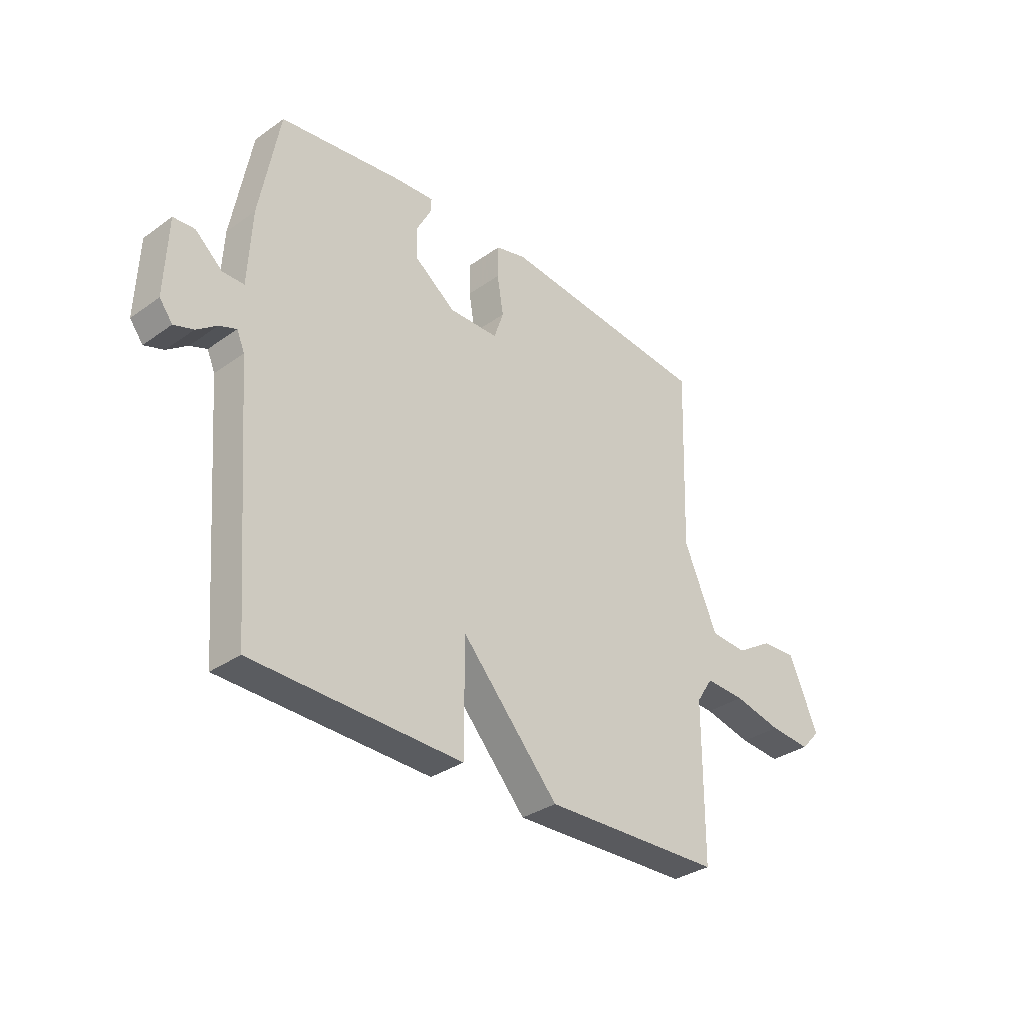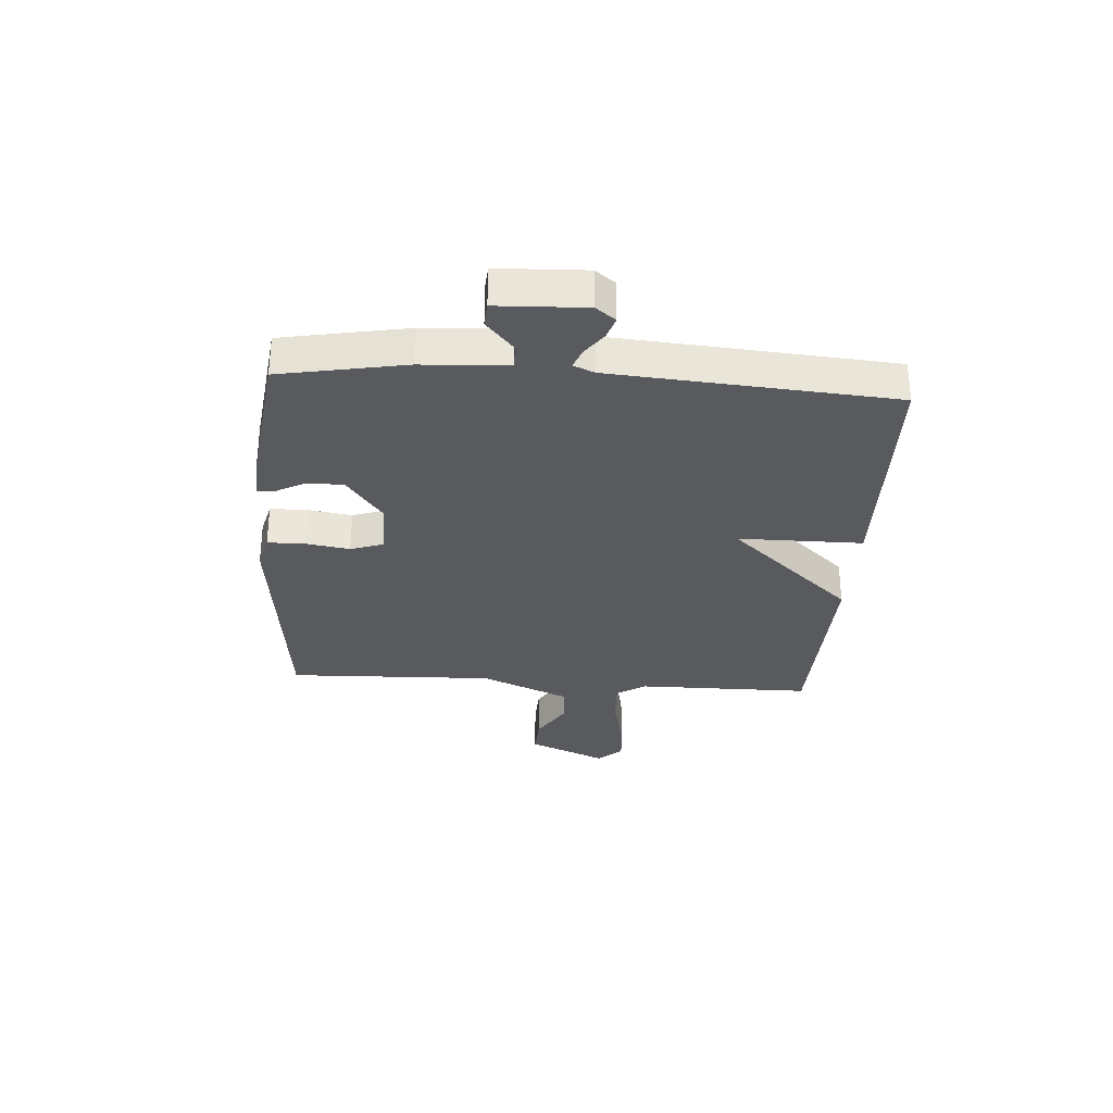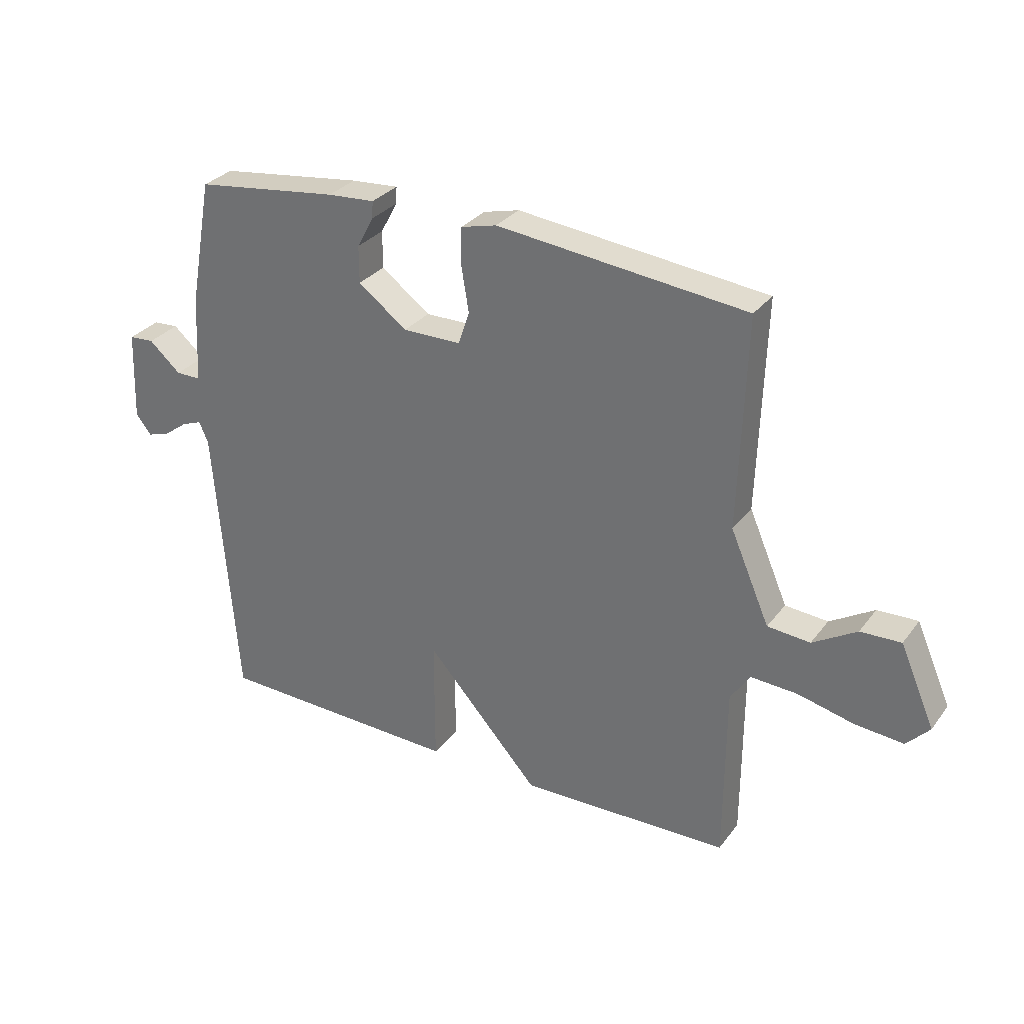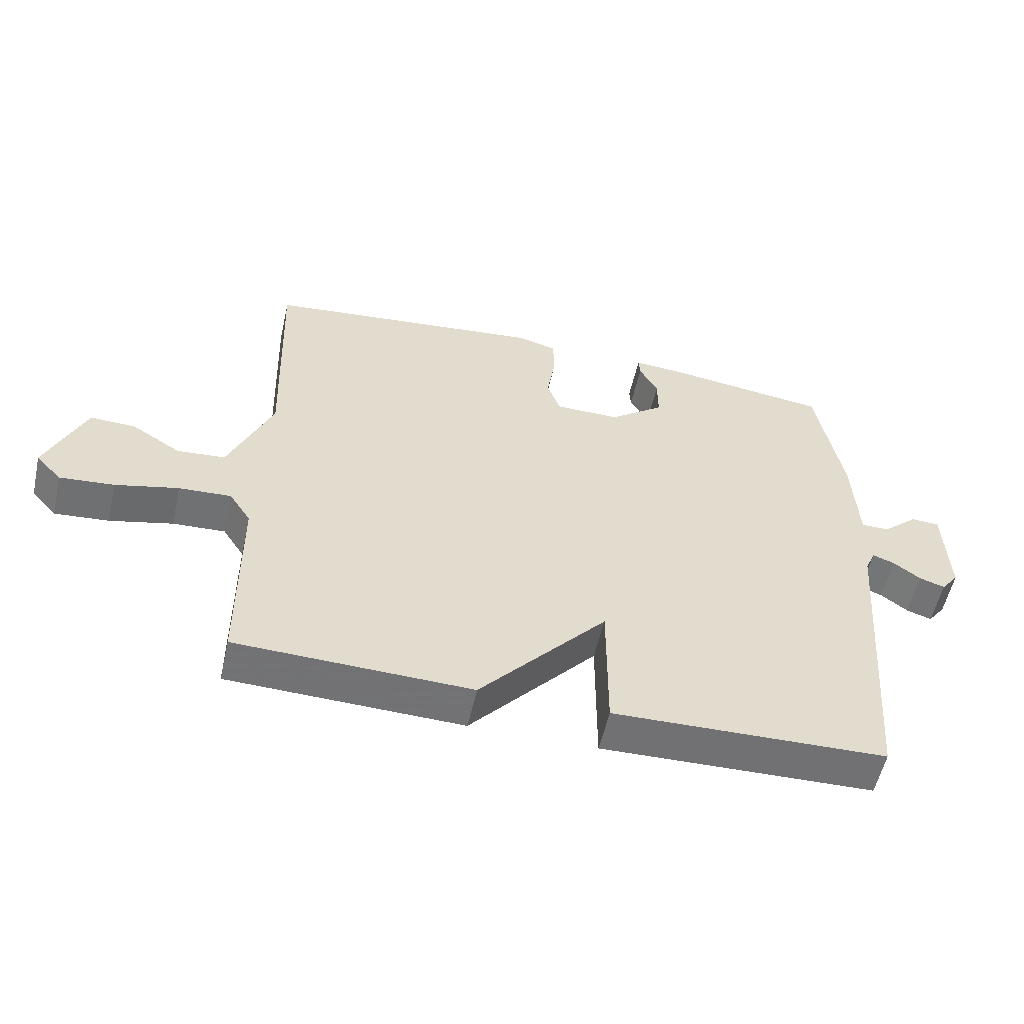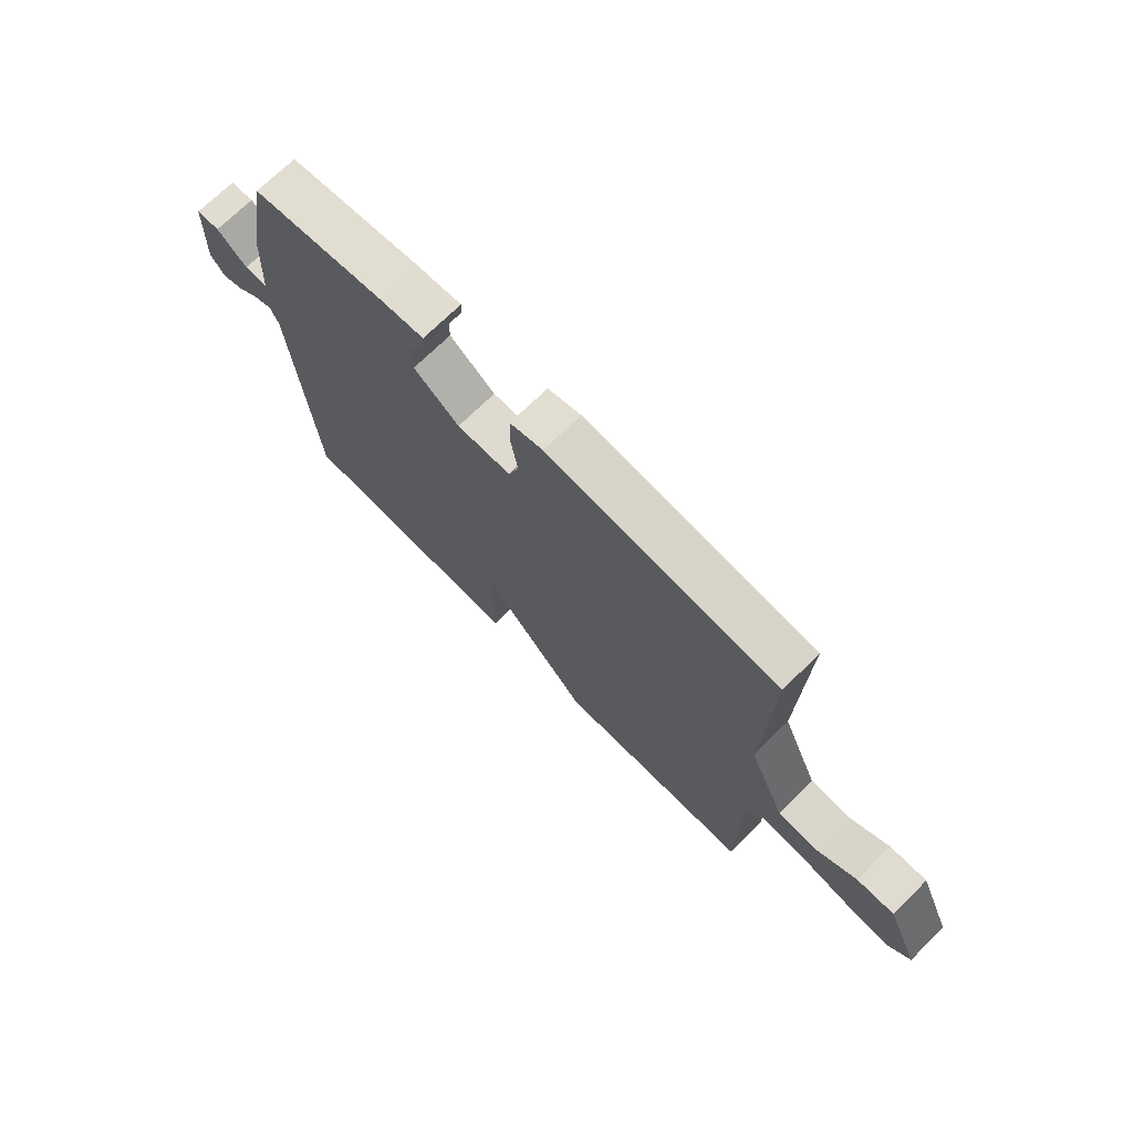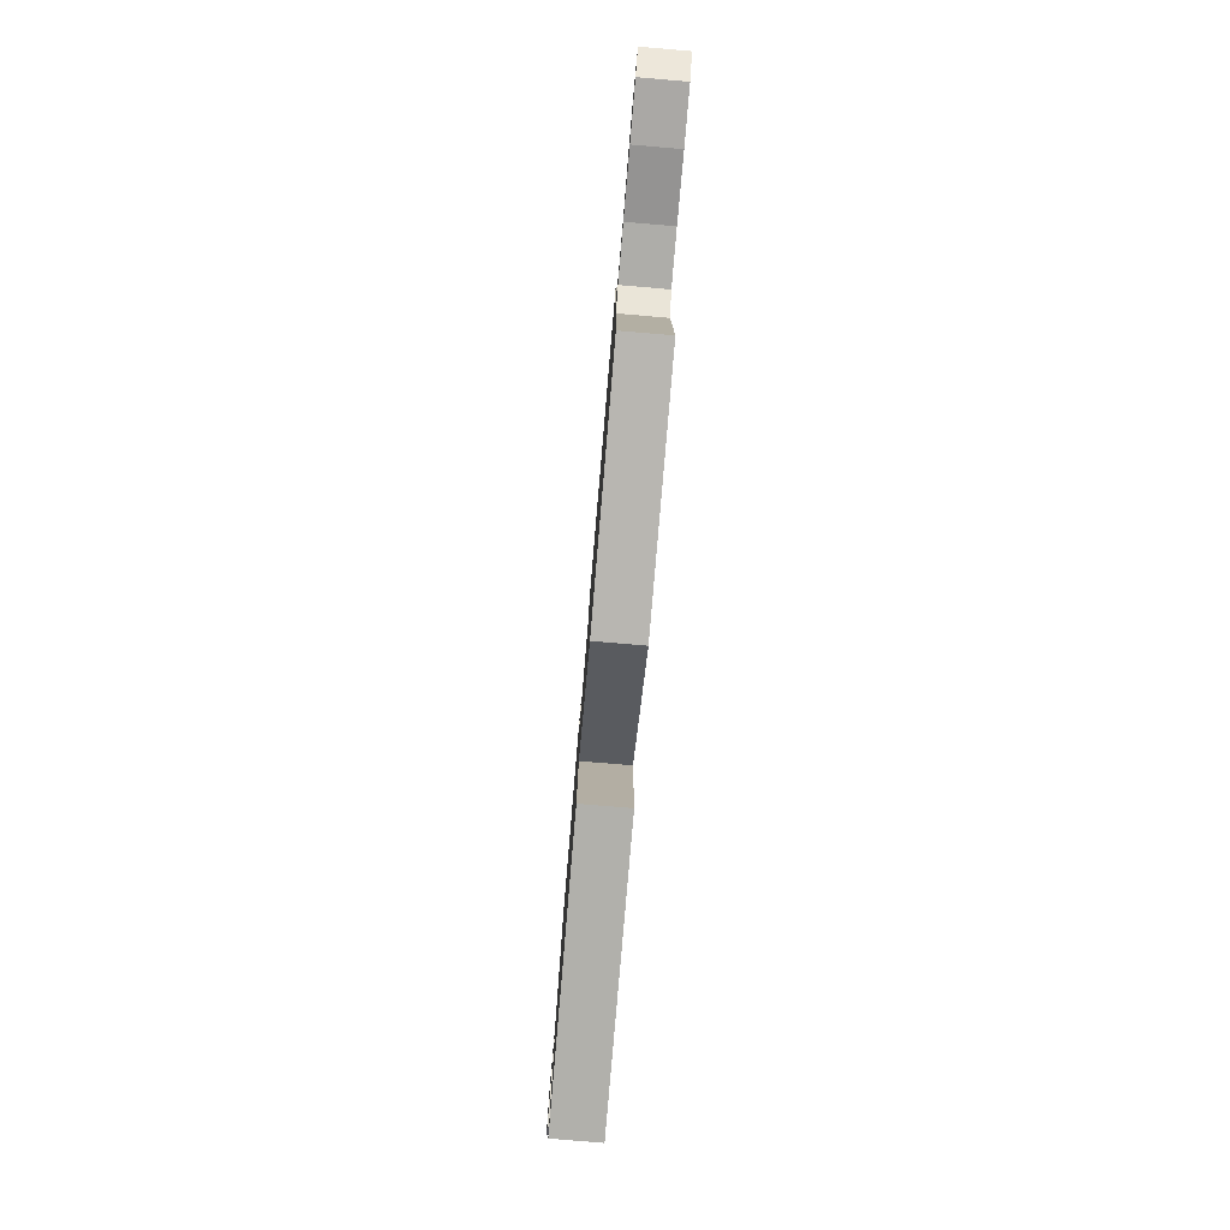
<metadata>
{"format":"obj","ext":"obj","renderer":"f3d","projection":"perspective","resolution":1024,"background":"white","views":[{"elev":-33.1,"azim":134.2,"up":"+Z"},{"elev":-30.9,"azim":86.1,"up":"+Y"},{"elev":30.5,"azim":-149.8,"up":"+Z"},{"elev":-55.5,"azim":-12.6,"up":"+Z"},{"elev":71.3,"azim":-134.6,"up":"+Z"},{"elev":-79.9,"azim":-94.8,"up":"+Z"}]}
</metadata>
<code>
v 0.5 0.07 -0.5
v 0.069 0.07 -0.511
v 0.069 0.07 -0.289
v -0.131 0.07 -0.511
v -0.5 0.07 -0.5
v -0.501 0.07 -0.187
v -0.535 0.07 -0.135
v -0.617 0.07 -0.139
v -0.716 0.07 -0.162
v -0.801 0.07 -0.169
v -0.841 0.07 -0.126
v -0.78 0.07 0.014
v -0.709 0.07 0.011
v -0.632 0.07 -0.036
v -0.557 0.07 -0.03
v -0.488 0.07 0.129
v -0.5 0.07 0.5
v -0.063 0.07 0.546
v 0 0.07 0.53
v 0.001 0.07 0.464
v -0.012 0.07 0.385
v 0.008 0.07 0.327
v 0.11 0.07 0.326
v 0.196 0.07 0.39
v 0.196 0.07 0.455
v 0.167 0.07 0.509
v 0.165 0.07 0.539
v 0.248 0.07 0.533
v 0.5 0.07 0.5
v 0.541 0.07 0.277
v 0.549 0.07 0.125
v 0.593 0.07 0.125
v 0.649 0.07 0.174
v 0.693 0.07 0.171
v 0.699 0.07 0.014
v 0.672 0.07 -0.021
v 0.632 0.07 -0.008
v 0.59 0.07 0.023
v 0.555 0.07 0.036
v 0.539 0.07 -0.001
v 0.5 0 -0.5
v 0.069 0 -0.511
v 0.069 0 -0.289
v -0.131 0 -0.511
v -0.5 0 -0.5
v -0.501 0 -0.187
v -0.535 0 -0.135
v -0.617 0 -0.139
v -0.716 0 -0.162
v -0.801 0 -0.169
v -0.841 0 -0.126
v -0.78 0 0.014
v -0.709 0 0.011
v -0.632 0 -0.036
v -0.557 0 -0.03
v -0.488 0 0.129
v -0.5 0 0.5
v -0.063 0 0.546
v 0 0 0.53
v 0.001 0 0.464
v -0.012 0 0.385
v 0.008 0 0.327
v 0.11 0 0.326
v 0.196 0 0.39
v 0.196 0 0.455
v 0.167 0 0.509
v 0.165 0 0.539
v 0.248 0 0.533
v 0.5 0 0.5
v 0.541 0 0.277
v 0.549 0 0.125
v 0.593 0 0.125
v 0.649 0 0.174
v 0.693 0 0.171
v 0.699 0 0.014
v 0.672 0 -0.021
v 0.632 0 -0.008
v 0.59 0 0.023
v 0.555 0 0.036
v 0.539 0 -0.001
f 36 37 38
f 35 36 38
f 34 35 38
f 33 34 38
f 32 33 38
f 31 32 38 39
f 29 30 31
f 28 29 31
f 27 28 31
f 26 27 31
f 25 26 31
f 31 39 40
f 25 31 40
f 24 25 40
f 19 20 21
f 18 19 21
f 17 18 21
f 16 17 21
f 15 16 21 22
f 12 13 14
f 11 12 14
f 10 11 14
f 9 10 14
f 8 9 14
f 7 8 14 15
f 15 22 23
f 7 15 23
f 6 7 23
f 6 23 24
f 5 6 24
f 4 5 24
f 3 4 24
f 3 24 40
f 2 3 40
f 1 2 40
f 78 77 76
f 78 76 75
f 78 75 74
f 78 74 73
f 78 73 72
f 79 78 72 71
f 71 70 69
f 71 69 68
f 71 68 67
f 71 67 66
f 71 66 65
f 80 79 71
f 80 71 65
f 80 65 64
f 61 60 59
f 61 59 58
f 61 58 57
f 61 57 56
f 62 61 56 55
f 54 53 52
f 54 52 51
f 54 51 50
f 54 50 49
f 54 49 48
f 55 54 48 47
f 63 62 55
f 63 55 47
f 63 47 46
f 64 63 46
f 64 46 45
f 64 45 44
f 64 44 43
f 80 64 43
f 80 43 42
f 80 42 41
f 1 41 42 2
f 2 42 43 3
f 3 43 44 4
f 4 44 45 5
f 5 45 46 6
f 6 46 47 7
f 7 47 48 8
f 8 48 49 9
f 9 49 50 10
f 10 50 51 11
f 11 51 52 12
f 12 52 53 13
f 13 53 54 14
f 14 54 55 15
f 15 55 56 16
f 16 56 57 17
f 17 57 58 18
f 18 58 59 19
f 19 59 60 20
f 20 60 61 21
f 21 61 62 22
f 22 62 63 23
f 23 63 64 24
f 24 64 65 25
f 25 65 66 26
f 26 66 67 27
f 27 67 68 28
f 28 68 69 29
f 29 69 70 30
f 30 70 71 31
f 31 71 72 32
f 32 72 73 33
f 33 73 74 34
f 34 74 75 35
f 35 75 76 36
f 36 76 77 37
f 37 77 78 38
f 38 78 79 39
f 39 79 80 40
f 40 80 41 1

</code>
